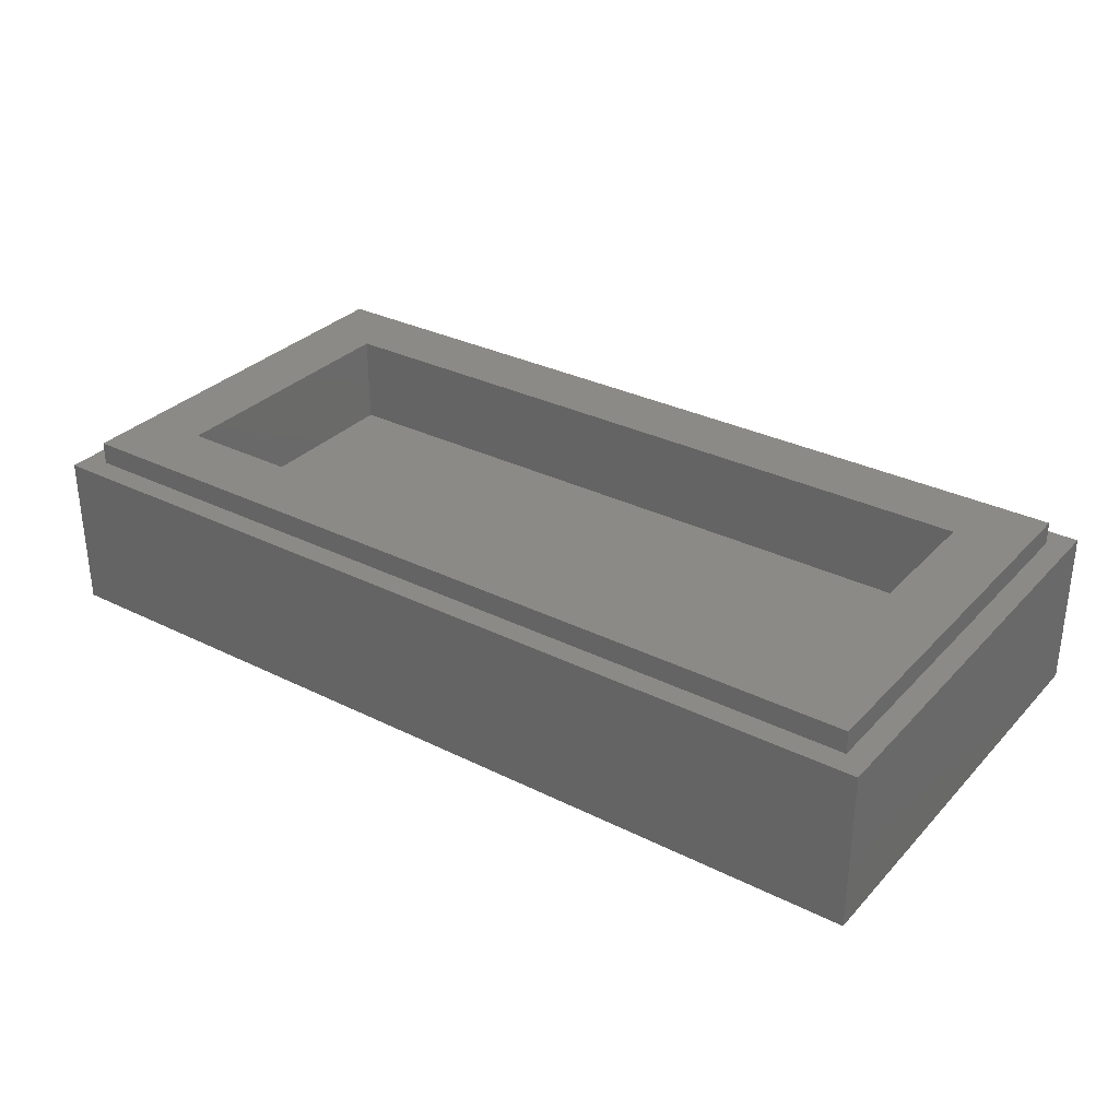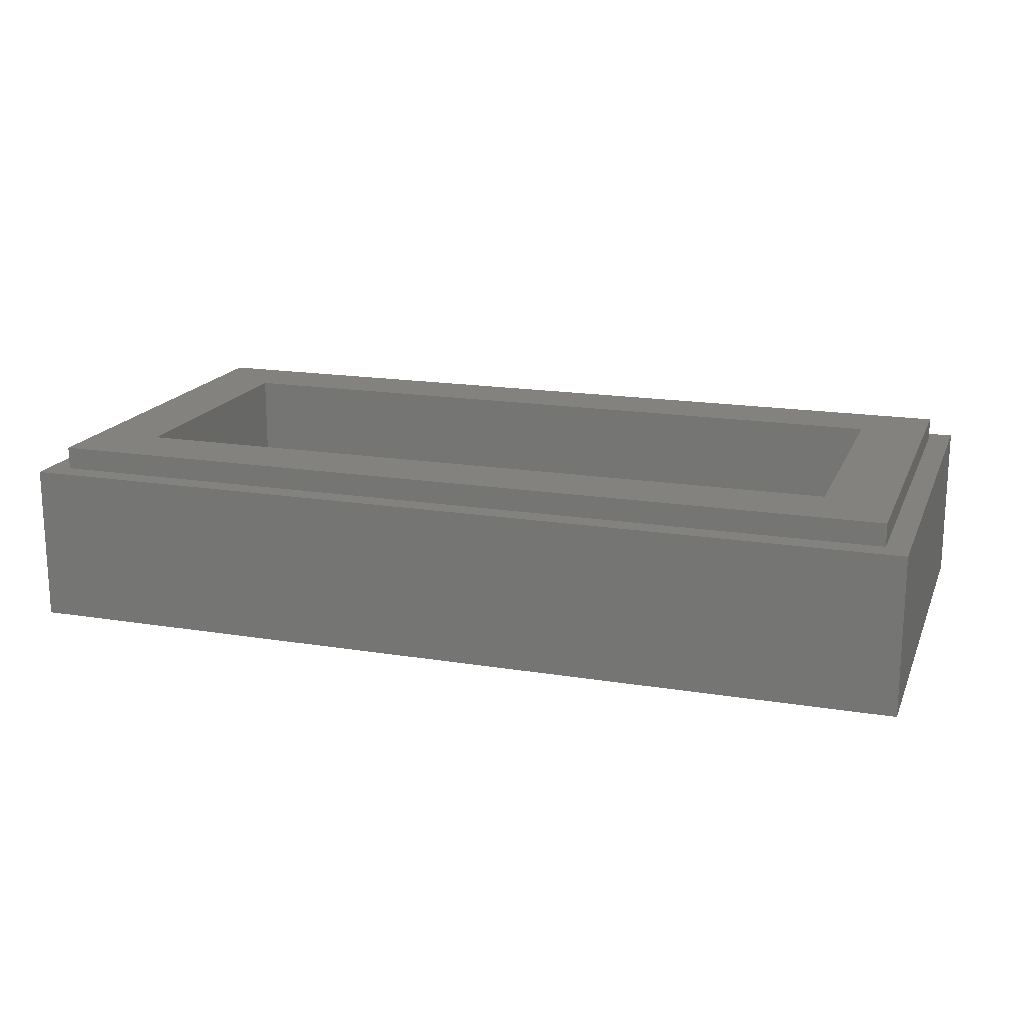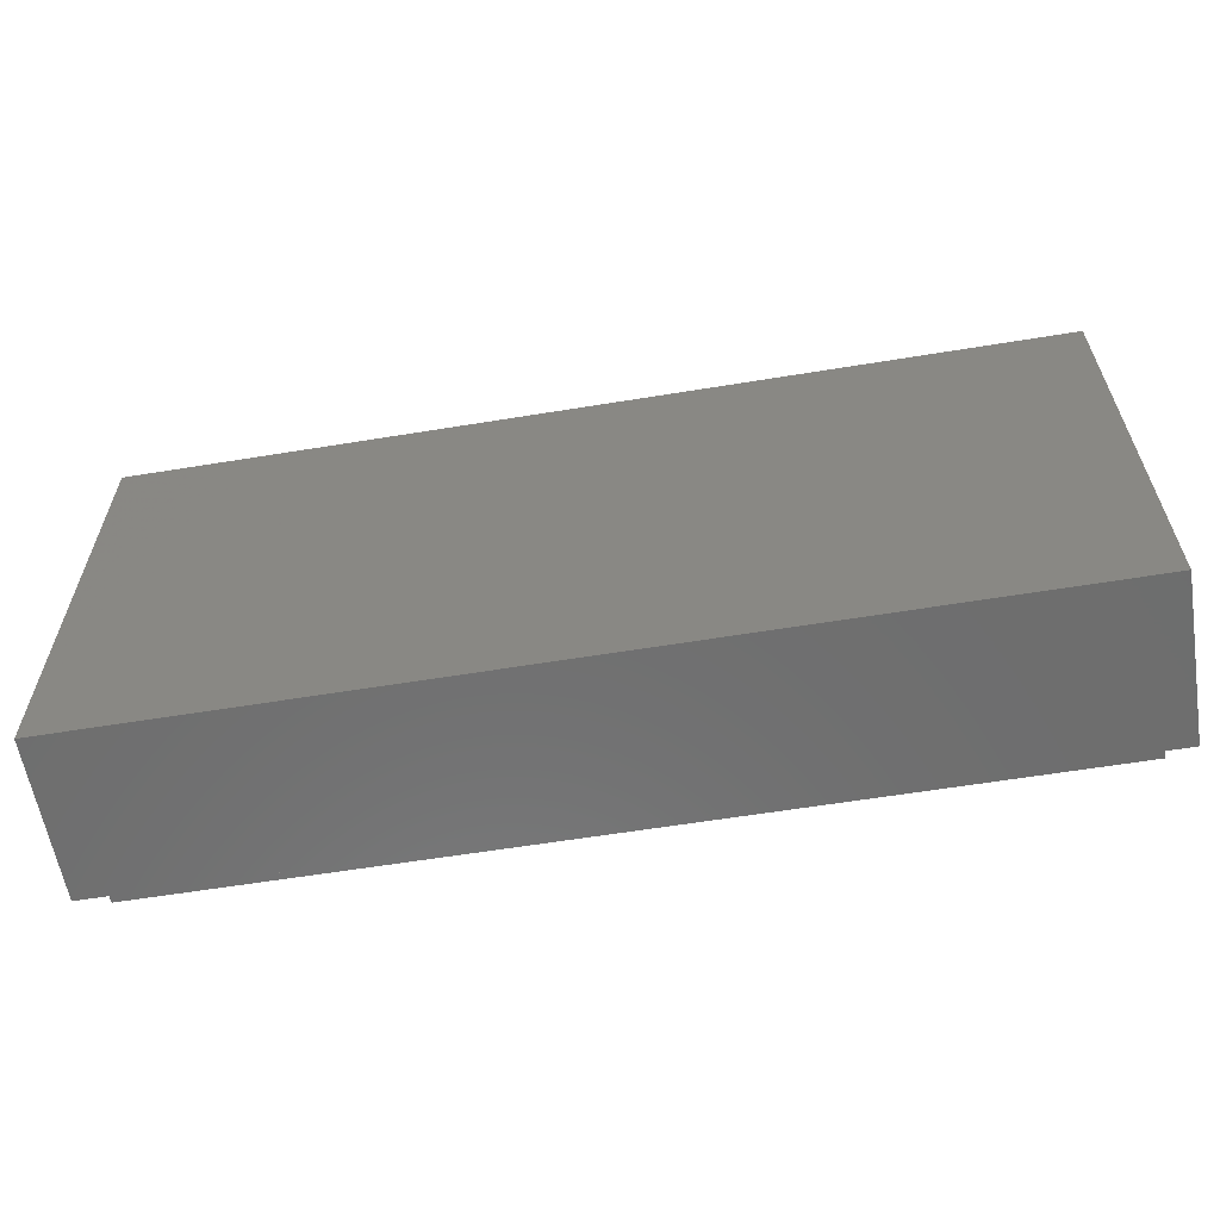
<metadata>
{"format":"stl","ext":"stl","renderer":"f3d","projection":"perspective","resolution":1024,"background":"white","views":[{"elev":31.6,"azim":35.1,"up":"+Y"},{"elev":17.3,"azim":-162.0,"up":"+Y"},{"elev":-60.2,"azim":9.5,"up":"+Z"}]}
</metadata>
<code>
# stl→obj: 358 verts, 712 faces
v 0.07248 0 0.3286
v -0.03516 0 0.3227
v -0.02928 0 0.3085
v 0.05752 0 0.3224
v 0.05136 0 -0.3111
v -0.02928 0 -0.3121
v -0.03516 0 -0.3264
v 0.05752 0 -0.326
v 0.4207 0 0.2208
v 0.4233 0 0.2069
v 0.4305 0 0.2445
v 0.4233 0 0.2338
v 0.4207 0 0.1073
v 0.4233 0 0.09424
v 0.4305 0 0.0836
v 0.4233 0 0.1212
v 0.4207 0 -0.0046
v 0.4233 0 -0.01848
v 0.4305 0 -0.02912
v 0.4233 0 0.00844
v 0.4207 0 -0.1181
v 0.4233 0 -0.1312
v 0.4305 0 -0.1418
v 0.4233 0 -0.1042
v 0.4207 0 -0.23
v 0.4233 0 -0.2438
v 0.4305 0 -0.2063
v 0.4233 0 -0.2169
v 0.4411 0 -0.03628
v 0.4305 0 0.01912
v 0.6049 0 -0.03892
v 0.6179 0 -0.03628
v 0.6179 0 0.02628
v 0.6049 0 0.02892
v 0.4411 0 -0.149
v 0.4411 0 -0.0864
v 0.4305 0 -0.0936
v 0.4305 0 -0.2545
v 0.4411 0 -0.2617
v 0.6049 0 -0.2643
v 0.6179 0 -0.2617
v 0.6179 0 -0.1991
v 0.6049 0 -0.1965
v 0.6049 0 -0.1516
v 0.6179 0 -0.149
v 0.6179 0 -0.0864
v 0.6049 0 -0.08376
v 0.4411 0 0.0764
v 0.4411 0 0.139
v 0.4305 0 0.1318
v 0.6049 0 0.07376
v 0.6179 0 0.0764
v 0.6179 0 0.139
v 0.6049 0 0.1416
v 0.6049 0 0.1865
v 0.6179 0 0.1891
v 0.6179 0 0.2517
v 0.6049 0 0.2543
v 0.4411 0 0.1891
v 0.4305 0 0.1963
v 0.6384 0 -0.23
v 0.6358 0 -0.2169
v 0.6286 0 -0.2063
v 0.6358 0 -0.2438
v 0.6286 0 -0.2545
v 0.6384 0 -0.1181
v 0.6358 0 -0.1042
v 0.6286 0 -0.1418
v 0.6358 0 -0.1312
v 0.6286 0 -0.0936
v 0.6384 0 -0.0054
v 0.6358 0 0.00844
v 0.6286 0 -0.02912
v 0.6358 0 -0.01848
v 0.6286 0 0.01912
v 0.6384 0 0.1073
v 0.6358 0 0.1212
v 0.6286 0 0.0836
v 0.6358 0 0.09424
v 0.6286 0 0.1318
v 0.6384 0 0.22
v 0.6358 0 0.2338
v 0.6286 0 0.2445
v 0.6358 0 0.2069
v 0.6286 0 0.1963
v -0.8 0 0.4
v -0.8 0 -0.4
v -0.6901 0 -0.3121
v -0.6901 0 0.3085
v 0.7122 0 0.3075
v 0.8 0 0.4
v 0.706 0 0.3224
v 0.6911 0 0.3286
v -0.6842 0 0.3227
v -0.67 0 0.3286
v -0.0494 0 0.3286
v 0.05136 0 0.3075
v 0.7122 0 -0.3111
v 0.8 0 -0.4
v -0.6842 0 -0.3264
v -0.67 0 -0.3322
v 0.706 0 -0.326
v 0.6911 0 -0.3322
v -0.0494 0 -0.3322
v 0.07248 0 -0.3322
v 0.4542 0 -0.03892
v 0.4411 0 0.02628
v 0.4542 0 0.02892
v 0.4542 0 -0.2643
v 0.4411 0 -0.1991
v 0.4542 0 -0.1965
v 0.4542 0 -0.08376
v 0.4542 0 -0.1516
v 0.4542 0 0.1416
v 0.4542 0 0.07376
v 0.4542 0 0.2543
v 0.4411 0 0.2517
v 0.4542 0 0.1865
v -0.5141 0 -0.2317
v -0.6016 0 -0.2317
v -0.6202 0 -0.2623
v -0.606 0 -0.2682
v -0.1222 0 -0.1996
v -0.1494 0 -0.1978
v -0.09328 0 -0.2481
v -0.6016 0 -0.1442
v -0.6016 0 -0.1578
v -0.5442 0 -0.1578
v -0.5714 0 -0.1442
v -0.5576 0 0.05132
v -0.5264 0 0
v -0.5235 0 0.0364
v -0.5473 0 0.05132
v -0.5059 0 0.1002
v -0.4914 0 0.1254
v -0.5382 0 0.1547
v -0.5382 0 0.1086
v -0.197 0 0.1841
v -0.09328 0 0.2445
v -0.5197 0 0.2327
v -0.3836 0 0.1817
v -0.5824 0 0.2314
v -0.606 0 0.2646
v -0.6202 0 0.2587
v -0.5981 0 0.2314
v -0.263 0 0.114
v -0.1999 0 0.1534
v -0.3817 0 0.1516
v -0.283 0 0.1181
v -0.3198 0 0.03408
v -0.3219 0 0.0258
v -0.3173 0 0.01972
v -0.3099 0 0.02472
v -0.2752 0 -0.008
v -0.2672 0 -0.01128
v -0.2672 0 0.01128
v -0.2752 0 0.008
v -0.3198 0 -0.04876
v -0.3221 0 -0.0572
v -0.3173 0 -0.063
v -0.3099 0 -0.05796
v 0.2542 0 0.07652
v 0.2173 0 0.07652
v 0.1493 0 0.02456
v 0.3222 0 0.02456
v 0.3539 0 0.2292
v 0.3222 0 0.2609
v 0.1493 0 0.2609
v 0.2542 0 0.2089
v -0.6016 0 -0.2016
v -0.6261 0 -0.2481
v -0.1134 0 -0.2682
v -0.0992 0 -0.2623
v -0.5141 0 -0.2016
v -0.1227 0 0.1694
v -0.1227 0 -0.1694
v -0.1222 0 0.1996
v -0.1402 0 0.1686
v -0.1526 0 0.1585
v -0.1649 0 0.1406
v -0.1649 0 -0.1406
v -0.1734 0 0.1368
v -0.2315 0 0.06652
v -0.2315 0 0
v -0.1828 0 0.1371
v -0.2356 0 0.08656
v -0.2315 0 -0.06652
v -0.471 0 -0.1478
v -0.5442 0 -0.188
v -0.4462 0 -0.1648
v -0.6016 0 -0.188
v -0.417 0 -0.1761
v -0.2356 0 -0.08656
v -0.1909 0 -0.1417
v -0.1828 0 -0.1371
v -0.3836 0 -0.1817
v -0.197 0 -0.1841
v -0.3718 0 -0.06652
v -0.4659 0 -0.109
v -0.4306 0 -0.1387
v -0.3678 0 -0.08656
v -0.3817 0 -0.1516
v -0.3567 0 -0.103
v -0.1999 0 -0.1534
v -0.263 0 -0.114
v -0.283 0 -0.1181
v -0.2466 0 -0.103
v -0.3404 0 -0.114
v -0.3203 0 -0.1181
v -0.1734 0 -0.1368
v -0.1526 0 -0.1585
v -0.1402 0 -0.1686
v -0.1631 0 -0.1895
v -0.1767 0 -0.1724
v -0.1863 0 -0.1817
v -0.4914 0 -0.1254
v -0.5059 0 -0.1002
v -0.5714 0 -0.114
v -0.6016 0 -0.114
v -0.5166 0 -0.07048
v -0.5235 0 -0.0364
v -0.6261 0 0.2445
v -0.597 0 0.05352
v -0.5864 0 0.07404
v -0.5864 0 0.05352
v -0.5166 0 0.07048
v -0.5473 0 0.09012
v -0.5972 0 0.1112
v -0.597 0 0.08928
v -0.5846 0 0.1356
v -0.5846 0 0.1112
v -0.558 0 0.09012
v -0.5504 0 0.1086
v -0.587 0 0.08928
v -0.558 0 0.06632
v -0.471 0 0.1478
v -0.5197 0 0.1714
v -0.5509 0 0.1264
v -0.5509 0 0.1547
v -0.5814 0 0.1749
v -0.5854 0 0.1537
v -0.4462 0 0.1648
v -0.5972 0 0.1537
v -0.5981 0 0.1749
v -0.5359 0 0.1714
v -0.417 0 0.1761
v -0.5814 0 0.2073
v -0.1494 0 0.1978
v -0.1863 0 0.1817
v -0.1767 0 0.1724
v -0.1631 0 0.1895
v -0.5365 0 0.1951
v -0.5365 0 0.2327
v -0.1134 0 0.2646
v -0.0992 0 0.2587
v -0.2466 0 0.103
v -0.1909 0 0.1417
v -0.3203 0 0.1181
v -0.4306 0 0.1387
v -0.4659 0 0.109
v -0.3678 0 0.08656
v -0.3567 0 0.103
v -0.4878 0 0.06228
v -0.3718 0 0
v -0.3718 0 0.06652
v -0.4961 0 0
v -0.4878 0 -0.06228
v -0.3404 0 0.114
v -0.3049 0 0.03248
v -0.3033 0 0.04136
v -0.3198 0 0.04876
v -0.305 0 0.0502
v -0.3099 0 0.05796
v -0.3173 0 0.063
v -0.3221 0 0.0572
v -0.3264 0 0.06356
v -0.3264 0 0.01912
v -0.256 0 0
v -0.2592 0 0.008
v -0.2592 0 -0.008
v -0.2786 0 0
v -0.305 0 -0.0502
v -0.3033 0 -0.04136
v -0.3198 0 -0.03408
v -0.3049 0 -0.03248
v -0.3099 0 -0.02472
v -0.3173 0 -0.01972
v -0.3219 0 -0.0258
v -0.3264 0 -0.01912
v -0.3264 0 -0.06356
v 0.1176 0 0.2292
v 0.1176 0 0.05624
v 0.1696 0 0.1242
v 0.1696 0 0.1612
v 0.1201 0 0.04392
v 0.1269 0 0.03384
v 0.137 0 0.02704
v 0.3346 0 0.02704
v 0.3446 0 0.03384
v 0.3539 0 0.05624
v 0.3514 0 0.04392
v 0.302 0 0.1242
v 0.2542 0 0.1242
v 0.2173 0 0.1242
v 0.1201 0 0.2415
v 0.1269 0 0.2516
v 0.2173 0 0.1612
v 0.2173 0 0.2089
v 0.2542 0 0.1612
v 0.302 0 0.1612
v 0.137 0 0.2584
v 0.3346 0 0.2584
v 0.3446 0 0.2516
v 0.3514 0 0.2415
v 0.3539 0 -0.2381
v 0.2542 0 -0.2178
v 0.1493 0 -0.2698
v 0.3222 0 -0.2698
v 0.2173 0 -0.0854
v 0.1176 0 -0.2381
v 0.2173 0 -0.2178
v 0.1201 0 -0.2504
v 0.1269 0 -0.2605
v 0.137 0 -0.2673
v 0.3346 0 -0.2673
v 0.3446 0 -0.2605
v 0.3514 0 -0.2504
v 0.3539 0 -0.06512
v 0.2542 0 -0.0854
v 0.3222 0 -0.03344
v 0.3514 0 -0.0528
v 0.3446 0 -0.04272
v 0.3346 0 -0.03592
v 0.1493 0 -0.03344
v 0.1176 0 -0.06512
v 0.137 0 -0.03592
v 0.1269 0 -0.04272
v 0.1201 0 -0.0528
v -0.76 0.32 0.36
v -0.64 0.32 0.24
v -0.64 0.32 -0.24
v -0.76 0.32 -0.36
v 0.76 0.32 -0.36
v 0.64 0.32 -0.24
v 0.64 0.32 0.24
v 0.76 0.32 0.36
v -0.8 0.28 0.4
v -0.76 0.28 0.36
v -0.76 0.28 -0.36
v -0.8 0.28 -0.4
v 0.8 0.28 -0.4
v 0.76 0.28 -0.36
v 0.76 0.28 0.36
v 0.8 0.28 0.4
v -0.64 0.16 0.24
v 0.64 0.16 0.24
v 0.64 0.16 -0.24
v -0.64 0.16 -0.24
f 1 2 3
f 3 4 1
f 5 6 7
f 7 8 5
f 9 10 11
f 11 12 9
f 13 14 15
f 15 16 13
f 17 18 19
f 19 20 17
f 21 22 23
f 23 24 21
f 25 26 27
f 27 28 25
f 29 30 20
f 20 19 29
f 31 32 33
f 33 34 31
f 23 35 36
f 36 37 23
f 26 38 39
f 39 27 26
f 40 41 42
f 42 43 40
f 44 45 46
f 46 47 44
f 15 48 49
f 49 50 15
f 51 52 53
f 53 54 51
f 55 56 57
f 57 58 55
f 59 11 10
f 10 60 59
f 61 62 63
f 63 64 61
f 41 65 64
f 64 63 41
f 66 67 68
f 68 69 66
f 45 68 67
f 67 70 45
f 71 72 73
f 73 74 71
f 33 73 72
f 72 75 33
f 76 77 78
f 78 79 76
f 53 78 77
f 77 80 53
f 81 82 83
f 83 84 81
f 57 85 84
f 84 83 57
f 86 87 88
f 88 89 86
f 90 91 92
f 92 91 93
f 89 94 86
f 94 95 86
f 91 1 93
f 86 96 1
f 1 91 86
f 96 86 95
f 97 4 3
f 2 1 96
f 91 90 98
f 98 99 91
f 87 100 88
f 87 101 100
f 102 99 98
f 103 99 102
f 101 87 99
f 99 104 101
f 99 103 105
f 99 105 7
f 7 104 99
f 105 8 7
f 3 6 5
f 5 97 3
f 30 29 106
f 106 107 30
f 34 108 107
f 107 106 34
f 31 34 106
f 23 37 24
f 27 39 109
f 109 110 27
f 43 111 110
f 110 109 43
f 109 40 43
f 47 112 36
f 36 113 47
f 36 35 113
f 113 44 47
f 16 15 50
f 54 114 49
f 49 115 54
f 115 49 48
f 54 115 51
f 58 116 117
f 117 118 58
f 118 117 11
f 11 59 118
f 55 58 118
f 42 41 63
f 70 46 45
f 73 33 32
f 52 78 53
f 57 56 85
f 119 120 121
f 121 122 119
f 123 124 125
f 126 127 128
f 128 129 126
f 130 131 132
f 132 133 130
f 134 135 136
f 136 137 134
f 138 139 140
f 140 141 138
f 142 143 144
f 144 145 142
f 146 147 148
f 148 149 146
f 150 151 152
f 152 153 150
f 154 155 156
f 156 157 154
f 158 159 160
f 160 161 158
f 162 163 164
f 164 165 162
f 166 167 168
f 168 169 166
f 121 120 170
f 170 171 121
f 122 172 119
f 173 125 174
f 174 172 173
f 119 172 174
f 125 139 175
f 175 176 125
f 139 177 175
f 178 179 180
f 180 175 178
f 175 180 181
f 181 176 175
f 182 183 184
f 184 180 182
f 182 185 186
f 186 183 182
f 187 181 180
f 180 184 187
f 188 128 189
f 189 174 188
f 190 188 174
f 191 171 170
f 191 170 174
f 174 189 191
f 190 174 192
f 187 193 194
f 194 195 187
f 125 196 192
f 192 174 125
f 196 125 124
f 124 197 196
f 198 199 200
f 200 201 198
f 200 202 203
f 203 201 200
f 202 204 205
f 205 206 202
f 194 207 205
f 205 204 194
f 208 203 202
f 209 208 202
f 209 202 206
f 187 195 210
f 193 207 194
f 181 211 212
f 212 176 181
f 210 181 187
f 213 214 215
f 215 197 124
f 124 213 215
f 125 176 123
f 216 128 188
f 216 217 218
f 218 128 216
f 129 128 218
f 171 191 127
f 126 171 127
f 219 218 220
f 220 221 219
f 220 218 217
f 126 219 171
f 222 171 219
f 219 223 222
f 224 225 131
f 131 130 224
f 225 223 221
f 221 131 225
f 223 219 221
f 132 226 227
f 227 133 132
f 228 222 223
f 223 229 228
f 230 231 232
f 232 233 230
f 231 228 229
f 229 234 231
f 235 232 231
f 231 234 235
f 135 236 237
f 237 136 135
f 137 233 232
f 232 227 137
f 226 134 137
f 137 227 226
f 238 239 240
f 240 241 238
f 236 242 140
f 140 237 236
f 243 241 240
f 240 244 243
f 239 136 237
f 237 245 239
f 246 140 242
f 228 243 244
f 244 222 228
f 141 140 246
f 247 240 239
f 239 245 247
f 248 177 139
f 249 250 251
f 251 248 139
f 139 138 251
f 249 251 138
f 252 253 143
f 143 142 252
f 253 140 254
f 254 143 253
f 140 139 255
f 255 254 140
f 144 222 244
f 244 145 144
f 147 256 186
f 186 257 147
f 258 149 148
f 148 259 260
f 260 261 148
f 148 261 262
f 260 263 264
f 264 265 260
f 263 266 267
f 267 264 263
f 199 198 264
f 264 267 199
f 258 148 268
f 186 185 257
f 261 260 265
f 256 147 146
f 268 148 262
f 269 270 271
f 271 150 269
f 270 272 273
f 273 271 270
f 274 275 271
f 271 273 274
f 276 275 274
f 153 269 150
f 151 277 152
f 278 279 156
f 156 280 278
f 280 156 155
f 157 281 154
f 282 283 284
f 284 158 282
f 283 285 286
f 286 284 283
f 287 288 284
f 284 286 287
f 289 288 287
f 158 161 282
f 160 159 290
f 291 292 293
f 293 294 291
f 295 296 164
f 164 292 295
f 164 296 297
f 298 299 300
f 300 165 298
f 299 301 300
f 300 302 303
f 303 162 300
f 164 163 293
f 293 292 164
f 163 304 293
f 165 300 162
f 305 291 168
f 168 306 305
f 291 294 307
f 307 308 291
f 309 310 166
f 166 169 309
f 291 308 169
f 169 168 291
f 168 311 306
f 312 167 166
f 166 313 312
f 166 314 313
f 302 300 166
f 166 310 302
f 315 316 317
f 317 318 315
f 319 320 317
f 317 321 319
f 322 323 317
f 317 320 322
f 323 324 317
f 325 326 315
f 315 318 325
f 327 315 326
f 315 328 329
f 329 316 315
f 317 316 321
f 319 329 328
f 328 330 319
f 330 328 331
f 331 332 330
f 332 333 330
f 330 334 335
f 335 319 330
f 336 337 335
f 335 334 336
f 337 338 335
f 319 335 320
f 125 173 104
f 104 6 125
f 170 120 119
f 119 174 170
f 191 189 128
f 128 127 191
f 126 129 218
f 218 219 126
f 136 238 233
f 233 137 136
f 140 252 245
f 245 237 140
f 144 95 94
f 94 89 144
f 204 202 192
f 192 196 204
f 274 273 146
f 146 149 274
f 270 269 157
f 157 156 270
f 285 154 281
f 281 286 285
f 161 160 209
f 209 206 161
f 133 227 232
f 232 235 133
f 327 26 25
f 25 315 327
f 321 316 329
f 329 319 321
f 79 78 75
f 75 72 79
f 311 168 1
f 59 60 50
f 50 49 59
f 304 309 169
f 169 307 304
f 328 315 28
f 28 22 328
f 5 335 295
f 295 292 5
f 164 334 330
f 330 165 164
f 77 90 81
f 81 84 77
f 37 36 29
f 29 19 37
f 331 328 24
f 24 18 331
f 37 19 18
f 18 24 37
f 70 67 71
f 71 74 70
f 10 16 50
f 50 60 10
f 30 107 48
f 48 15 30
f 62 98 66
f 66 69 62
f 110 35 23
f 23 27 110
f 27 23 22
f 22 28 27
f 301 299 332
f 332 331 301
f 298 333 332
f 332 299 298
f 165 330 333
f 333 298 165
f 14 20 30
f 30 15 14
f 166 300 13
f 13 16 166
f 171 88 101
f 101 121 171
f 88 100 101
f 104 172 122
f 122 101 104
f 7 6 104
f 6 3 139
f 139 125 6
f 172 104 173
f 122 121 101
f 243 228 231
f 231 230 243
f 233 238 241
f 241 230 233
f 243 230 241
f 239 238 136
f 145 244 240
f 240 247 145
f 245 252 142
f 142 247 245
f 247 142 145
f 252 140 253
f 139 3 96
f 96 255 139
f 2 96 3
f 95 143 254
f 254 96 95
f 144 143 95
f 89 88 171
f 171 222 89
f 89 222 144
f 96 254 255
f 177 248 251
f 251 178 177
f 250 249 138
f 138 147 250
f 251 250 180
f 180 179 251
f 177 178 175
f 180 250 185
f 185 182 180
f 179 178 251
f 138 141 148
f 148 147 138
f 147 257 185
f 185 250 147
f 141 246 259
f 259 148 141
f 246 242 236
f 236 259 246
f 135 260 259
f 259 236 135
f 135 134 263
f 263 260 135
f 134 226 132
f 132 263 134
f 131 266 263
f 263 132 131
f 131 221 267
f 267 266 131
f 221 220 217
f 217 267 221
f 216 199 267
f 267 217 216
f 216 188 200
f 200 199 216
f 188 190 192
f 192 200 188
f 196 197 215
f 215 204 196
f 214 213 212
f 212 211 214
f 213 124 123
f 123 212 213
f 215 214 194
f 194 204 215
f 200 192 202
f 176 212 123
f 211 181 210
f 210 214 211
f 210 195 194
f 194 214 210
f 183 186 256
f 256 272 183
f 272 256 146
f 146 273 272
f 149 258 276
f 276 274 149
f 258 268 262
f 262 276 258
f 262 261 265
f 265 276 262
f 264 277 150
f 150 265 264
f 151 150 277
f 150 271 276
f 276 265 150
f 271 275 276
f 272 270 156
f 156 183 272
f 152 277 264
f 264 281 152
f 157 153 152
f 152 281 157
f 269 153 157
f 278 184 183
f 183 279 278
f 279 183 156
f 264 289 287
f 287 281 264
f 264 198 284
f 284 289 264
f 198 290 159
f 159 158 198
f 198 158 284
f 289 284 288
f 154 285 283
f 283 155 154
f 281 287 286
f 278 280 187
f 187 184 278
f 280 155 283
f 283 187 280
f 160 290 208
f 208 209 160
f 198 201 203
f 203 290 198
f 208 290 203
f 206 205 207
f 207 161 206
f 207 193 187
f 187 282 207
f 283 282 187
f 282 161 207
f 235 234 229
f 229 224 235
f 229 223 225
f 225 224 229
f 224 130 133
f 133 235 224
f 320 5 322
f 8 105 323
f 323 5 8
f 323 322 5
f 105 103 109
f 109 318 105
f 318 109 39
f 39 325 318
f 102 98 65
f 65 103 102
f 64 98 61
f 65 98 64
f 40 103 41
f 103 65 41
f 105 324 323
f 105 317 324
f 109 103 40
f 105 318 317
f 38 326 325
f 325 39 38
f 26 327 326
f 326 38 26
f 107 108 115
f 115 48 107
f 108 34 51
f 51 115 108
f 34 33 52
f 52 51 34
f 33 75 78
f 78 52 33
f 72 71 90
f 90 76 72
f 90 71 66
f 66 98 90
f 79 72 76
f 314 166 9
f 9 12 314
f 313 314 12
f 12 11 313
f 312 313 11
f 11 117 312
f 167 312 117
f 117 116 167
f 167 116 58
f 58 93 167
f 93 58 57
f 291 97 5
f 5 292 291
f 4 97 306
f 306 1 4
f 92 93 83
f 83 90 92
f 93 1 168
f 168 167 93
f 82 81 90
f 83 82 90
f 305 97 291
f 306 97 305
f 93 57 83
f 1 306 311
f 302 310 309
f 309 303 302
f 308 307 169
f 294 293 304
f 304 307 294
f 163 162 303
f 303 304 163
f 303 309 304
f 25 28 315
f 328 21 24
f 328 22 21
f 336 334 164
f 164 297 336
f 337 336 297
f 297 296 337
f 338 337 296
f 296 295 338
f 5 320 335
f 335 338 295
f 59 49 114
f 114 118 59
f 118 114 54
f 54 55 118
f 56 55 54
f 54 53 56
f 56 53 80
f 80 85 56
f 85 80 77
f 77 84 85
f 76 90 77
f 18 17 301
f 301 331 18
f 106 29 36
f 36 112 106
f 31 106 112
f 112 47 31
f 31 47 46
f 46 32 31
f 32 46 70
f 70 73 32
f 71 67 66
f 73 70 74
f 113 35 110
f 110 111 113
f 44 113 111
f 111 43 44
f 44 43 42
f 42 45 44
f 45 42 63
f 63 68 45
f 68 63 62
f 62 69 68
f 61 98 62
f 300 301 17
f 17 20 300
f 20 14 13
f 13 300 20
f 16 10 9
f 9 166 16
f 339 340 341
f 339 341 342
f 343 344 345
f 343 345 346
f 346 345 340
f 346 340 339
f 342 341 344
f 342 344 343
f 347 348 349
f 347 349 350
f 351 352 353
f 351 353 354
f 354 353 348
f 354 348 347
f 350 349 352
f 350 352 351
f 347 86 91
f 347 91 354
f 350 87 86
f 350 86 347
f 351 99 87
f 351 87 350
f 354 91 99
f 354 99 351
f 339 348 353
f 339 353 346
f 342 349 348
f 342 348 339
f 343 352 349
f 343 349 342
f 346 353 352
f 346 352 343
f 355 356 357
f 355 357 358
f 355 340 345
f 355 345 356
f 358 341 340
f 358 340 355
f 357 344 341
f 357 341 358
f 356 345 344
f 356 344 357

</code>
